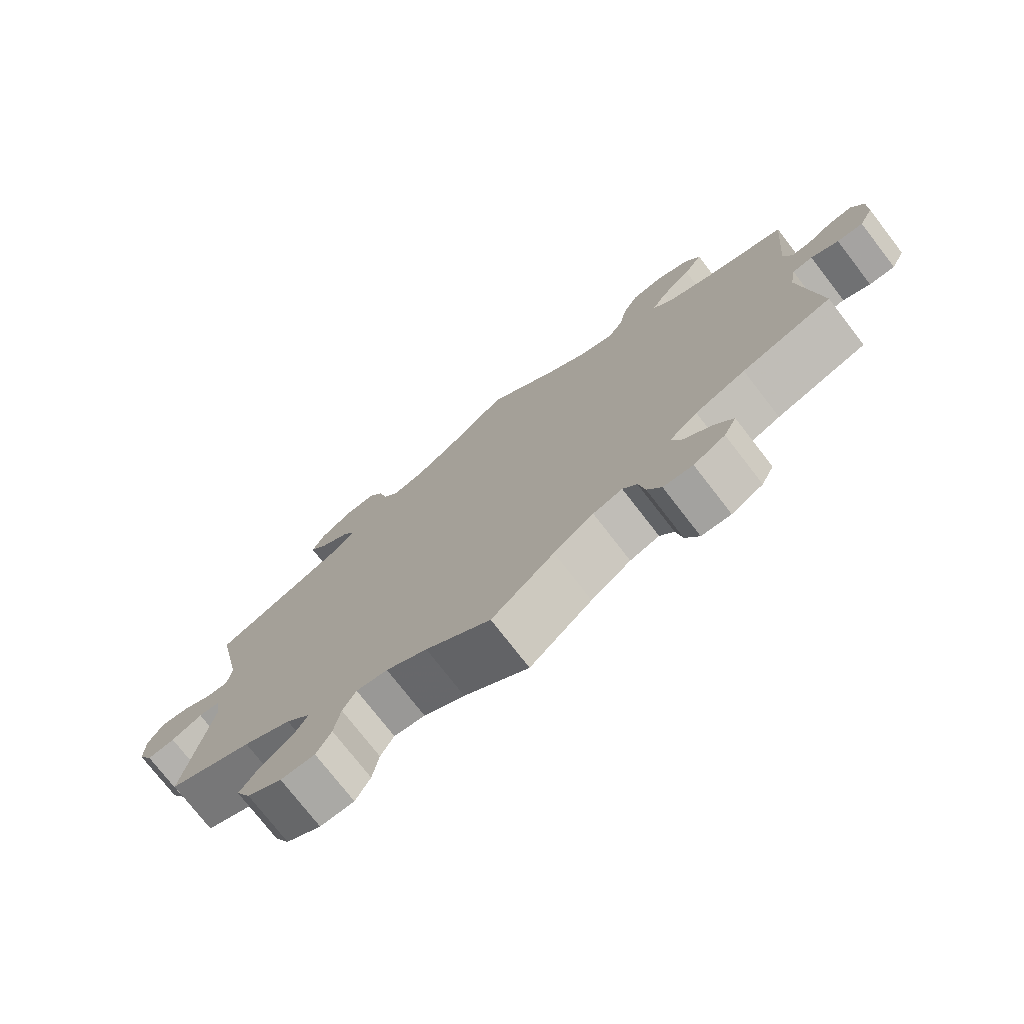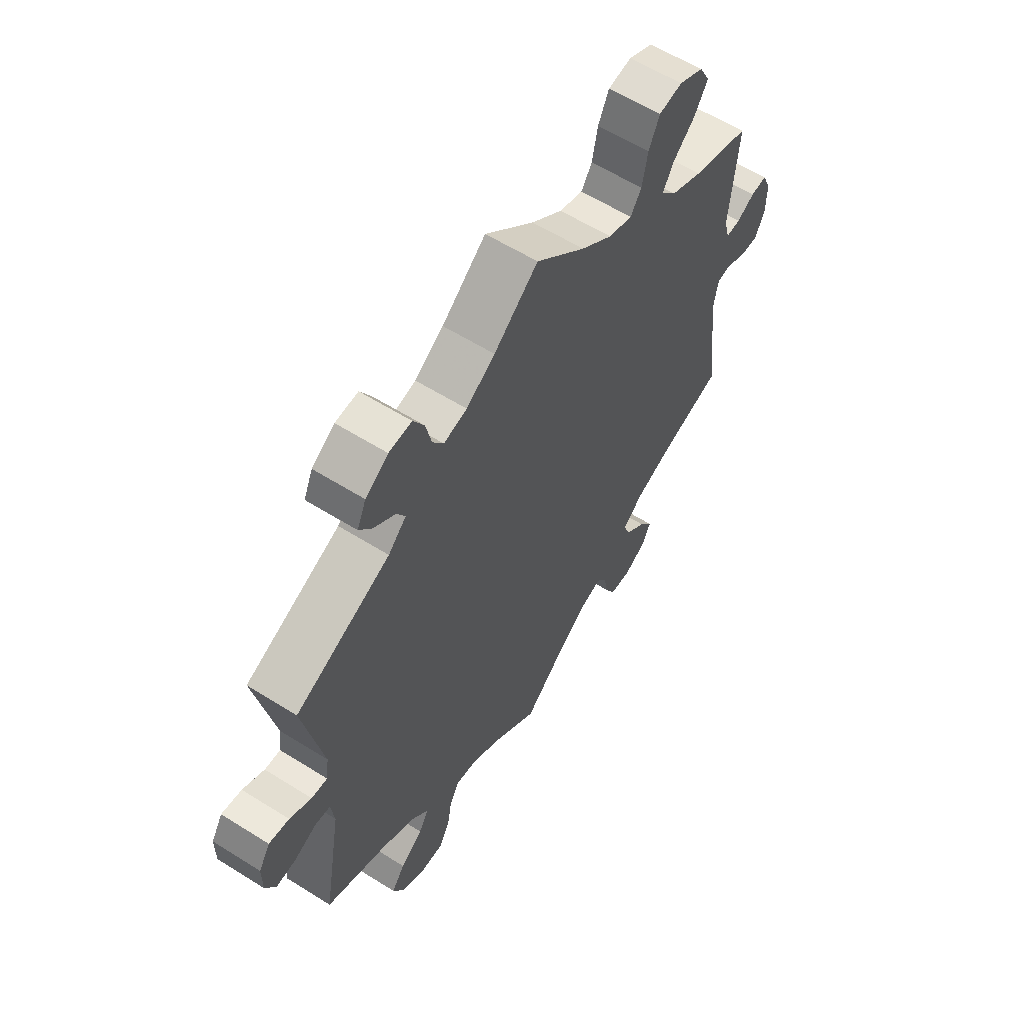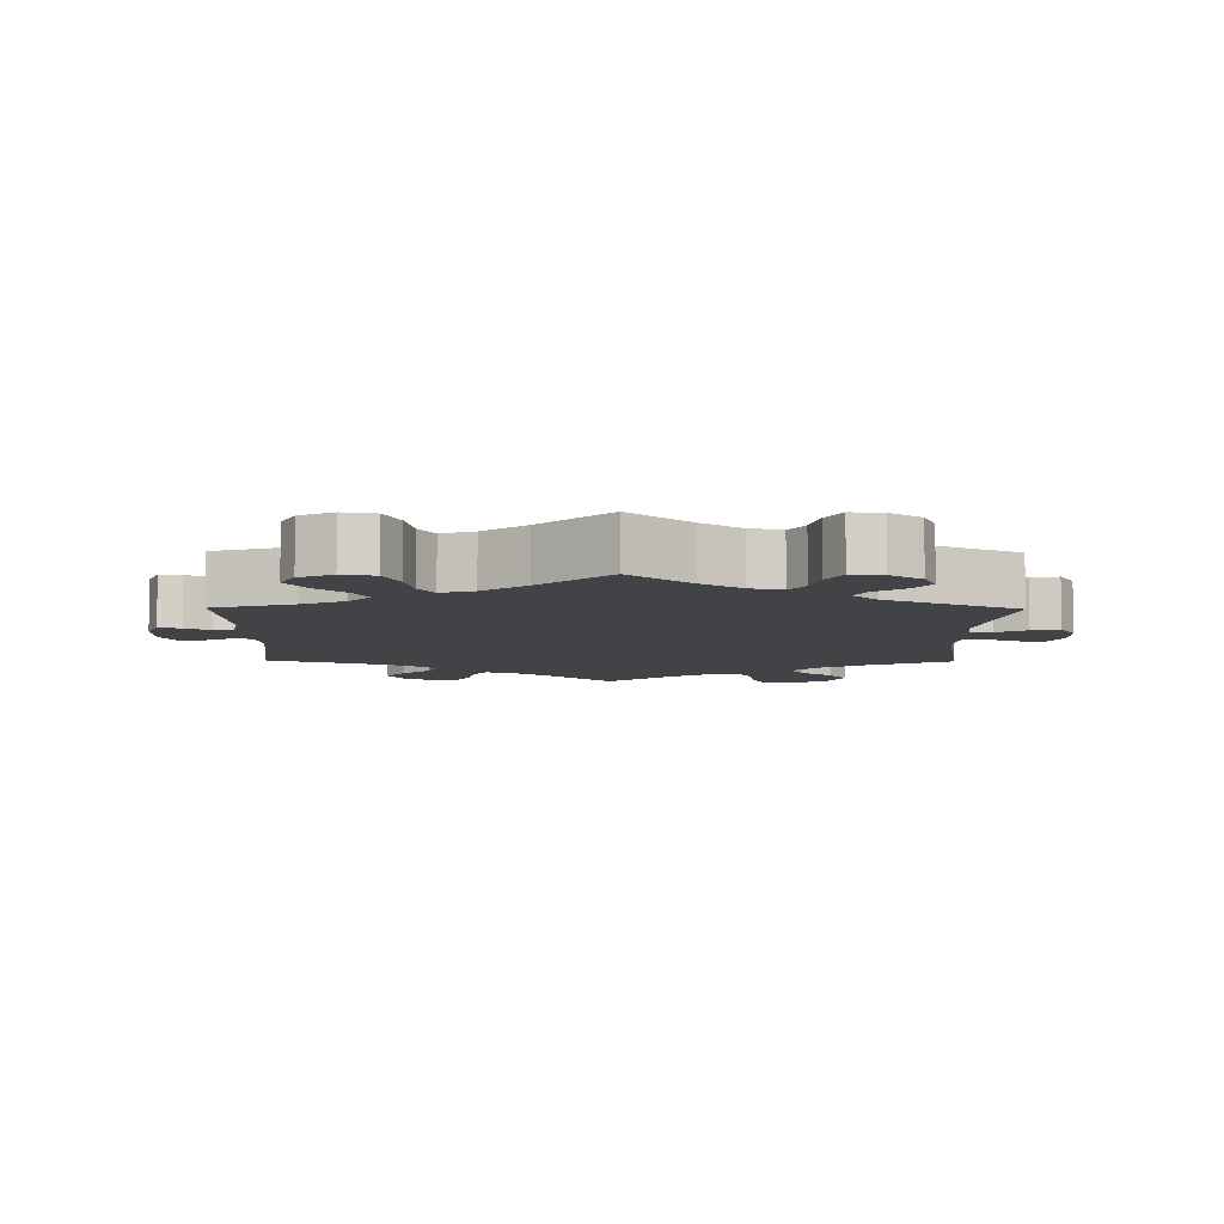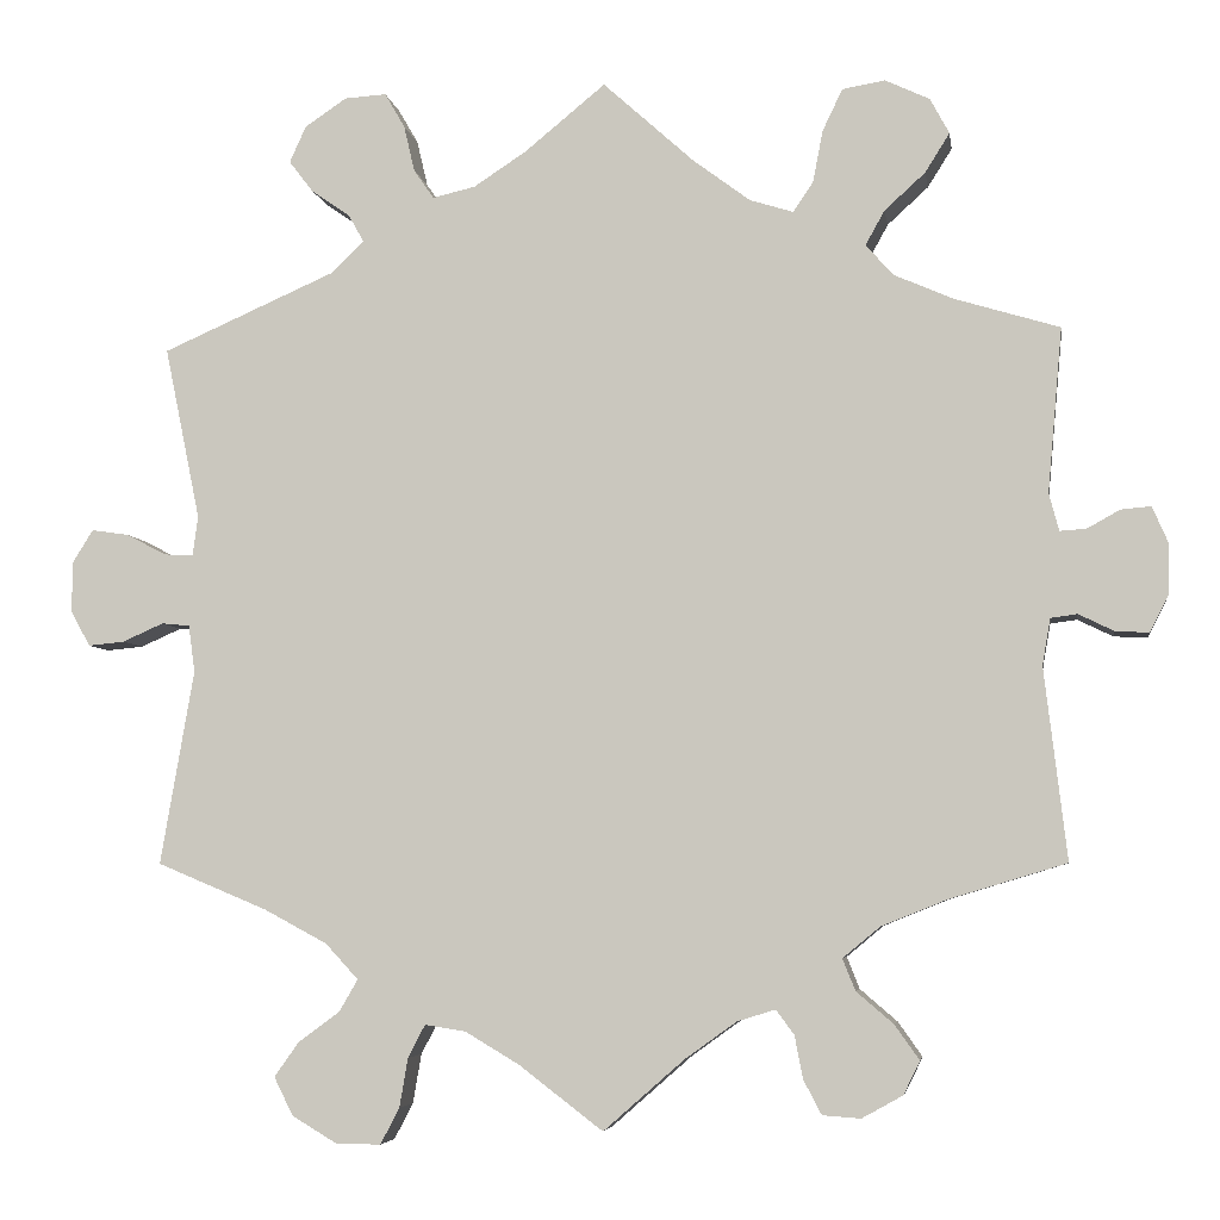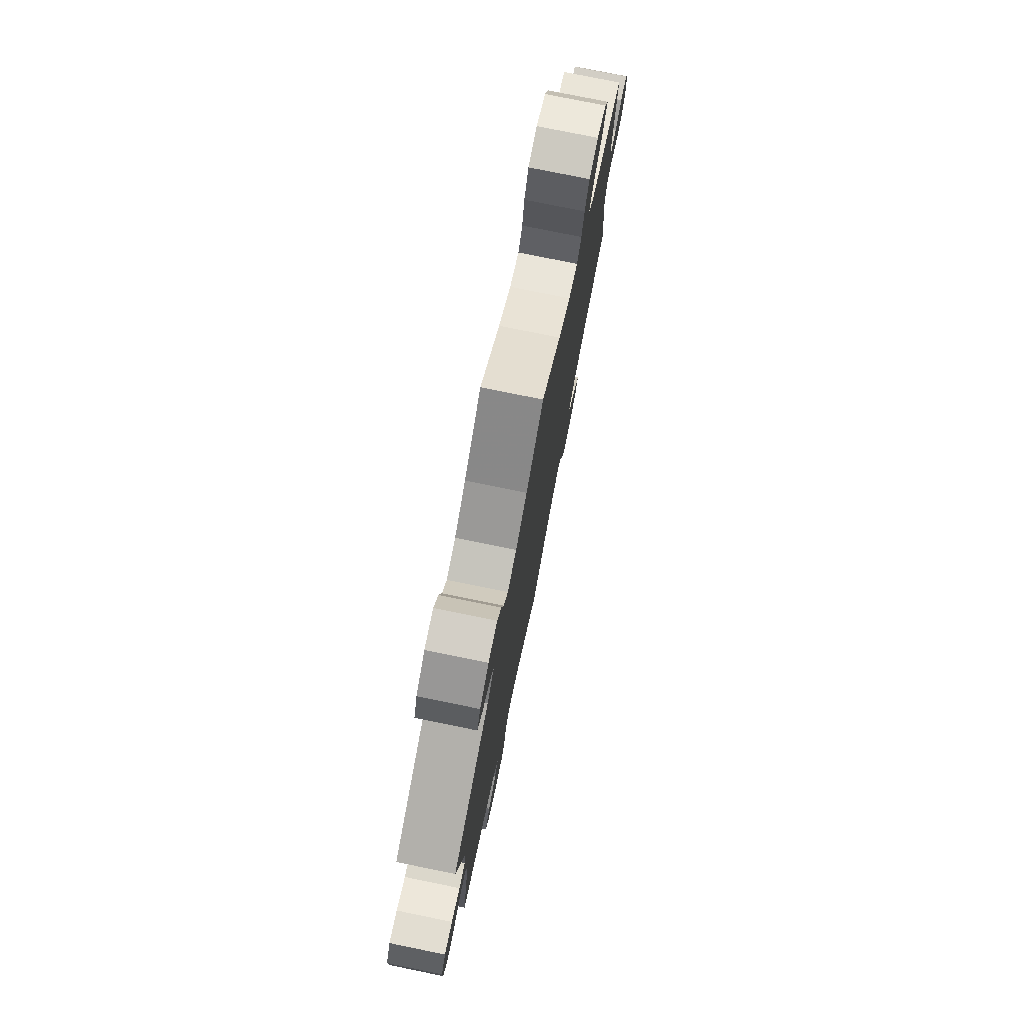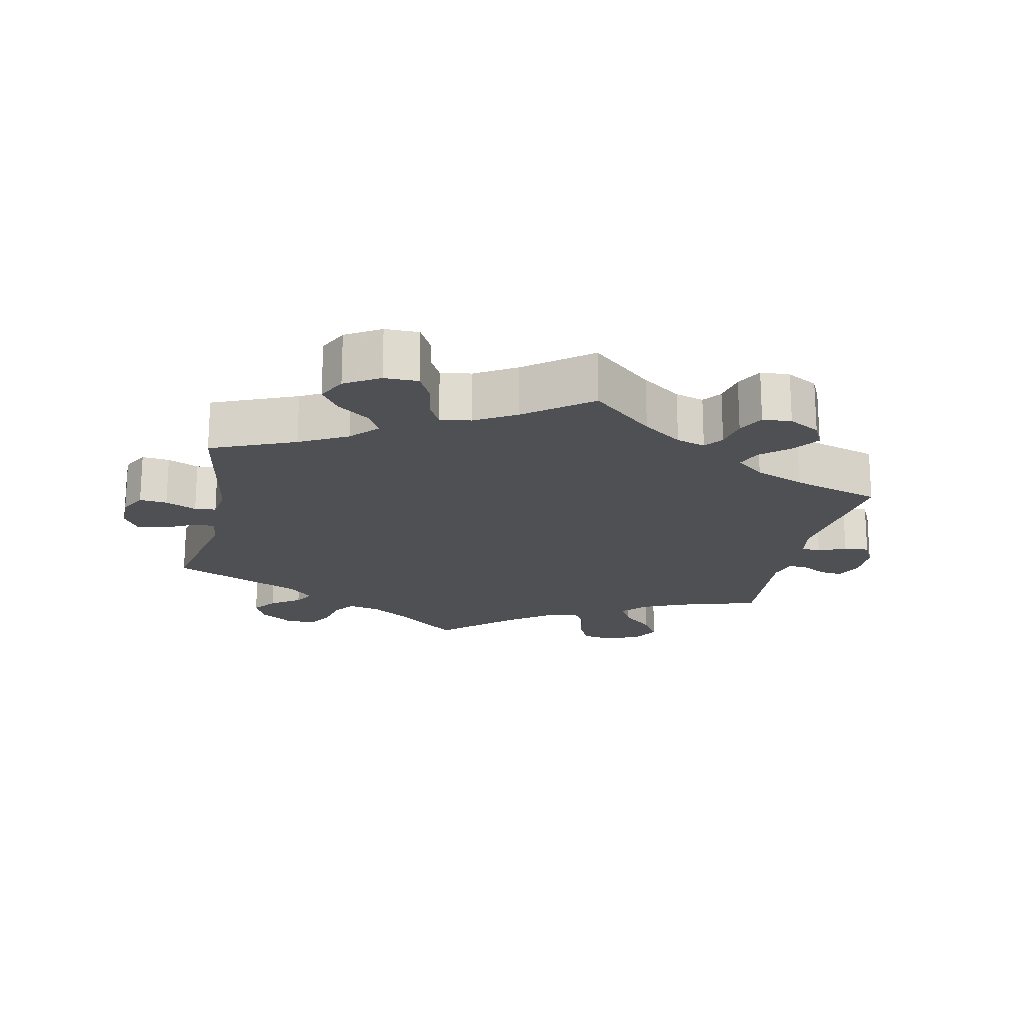
<metadata>
{"format":"obj","ext":"obj","renderer":"f3d","projection":"perspective","resolution":1024,"background":"white","views":[{"elev":-75.4,"azim":-142.3,"up":"+Z"},{"elev":59.6,"azim":122.8,"up":"+Z"},{"elev":-7.5,"azim":-0.7,"up":"+Y"},{"elev":-5.3,"azim":-171.5,"up":"+Z"},{"elev":77.1,"azim":101.5,"up":"+Z"},{"elev":-19.1,"azim":168.0,"up":"+Y"}]}
</metadata>
<code>
v 0.462 0.07 0.1
v 0.468 0.07 0.056
v 0.5 0.07 0.058
v 0.544 0.07 0.081
v 0.585 0.07 0.087
v 0.608 0.07 0.05
v 0.608 0.07 -0.005
v 0.587 0.07 -0.044
v 0.547 0.07 -0.04
v 0.502 0.07 -0.02
v 0.471 0.07 -0.023
v 0.464 0.07 -0.075
v 0.501 0.07 -0.289
v 0.379 0.07 -0.34
v 0.31 0.07 -0.377
v 0.274 0.07 -0.416
v 0.294 0.07 -0.451
v 0.34 0.07 -0.485
v 0.367 0.07 -0.523
v 0.346 0.07 -0.565
v 0.296 0.07 -0.595
v 0.247 0.07 -0.595
v 0.226 0.07 -0.555
v 0.217 0.07 -0.501
v 0.198 0.07 -0.465
v 0.153 0.07 -0.472
v 0.094 0.07 -0.507
v 0.001 0.07 -0.578
v -0.088 0.07 -0.5
v -0.145 0.07 -0.459
v -0.187 0.07 -0.446
v -0.207 0.07 -0.473
v -0.216 0.07 -0.52
v -0.236 0.07 -0.558
v -0.278 0.07 -0.561
v -0.323 0.07 -0.536
v -0.341 0.07 -0.499
v -0.314 0.07 -0.461
v -0.273 0.07 -0.426
v -0.259 0.07 -0.391
v -0.3 0.07 -0.357
v -0.372 0.07 -0.328
v -0.501 0.07 -0.289
v -0.476 0.07 -0.078
v -0.485 0.07 -0.027
v -0.514 0.07 -0.023
v -0.553 0.07 -0.042
v -0.59 0.07 -0.044
v -0.61 0.07 -0.004
v -0.611 0.07 0.053
v -0.594 0.07 0.092
v -0.561 0.07 0.089
v -0.525 0.07 0.069
v -0.496 0.07 0.067
v -0.485 0.07 0.108
v -0.501 0.07 0.289
v -0.385 0.07 0.324
v -0.321 0.07 0.352
v -0.29 0.07 0.386
v -0.311 0.07 0.424
v -0.356 0.07 0.465
v -0.383 0.07 0.508
v -0.362 0.07 0.547
v -0.313 0.07 0.57
v -0.266 0.07 0.562
v -0.244 0.07 0.516
v -0.233 0.07 0.459
v -0.211 0.07 0.426
v -0.163 0.07 0.441
v -0.1 0.07 0.488
v 0 0.07 0.578
v 0.089 0.07 0.505
v 0.147 0.07 0.467
v 0.194 0.07 0.456
v 0.216 0.07 0.488
v 0.228 0.07 0.539
v 0.25 0.07 0.577
v 0.296 0.07 0.574
v 0.342 0.07 0.543
v 0.36 0.07 0.503
v 0.334 0.07 0.469
v 0.291 0.07 0.439
v 0.274 0.07 0.409
v 0.31 0.07 0.374
v 0.501 0.07 0.29
v 0.462 0 0.1
v 0.468 0 0.056
v 0.5 0 0.058
v 0.544 0 0.081
v 0.585 0 0.087
v 0.608 0 0.05
v 0.608 0 -0.005
v 0.587 0 -0.044
v 0.547 0 -0.04
v 0.502 0 -0.02
v 0.471 0 -0.023
v 0.464 0 -0.075
v 0.501 0 -0.289
v 0.379 0 -0.34
v 0.31 0 -0.377
v 0.274 0 -0.416
v 0.294 0 -0.451
v 0.34 0 -0.485
v 0.367 0 -0.523
v 0.346 0 -0.565
v 0.296 0 -0.595
v 0.247 0 -0.595
v 0.226 0 -0.555
v 0.217 0 -0.501
v 0.198 0 -0.465
v 0.153 0 -0.472
v 0.094 0 -0.507
v 0.001 0 -0.578
v -0.088 0 -0.5
v -0.145 0 -0.459
v -0.187 0 -0.446
v -0.207 0 -0.473
v -0.216 0 -0.52
v -0.236 0 -0.558
v -0.278 0 -0.561
v -0.323 0 -0.536
v -0.341 0 -0.499
v -0.314 0 -0.461
v -0.273 0 -0.426
v -0.259 0 -0.391
v -0.3 0 -0.357
v -0.372 0 -0.328
v -0.501 0 -0.289
v -0.476 0 -0.078
v -0.485 0 -0.027
v -0.514 0 -0.023
v -0.553 0 -0.042
v -0.59 0 -0.044
v -0.61 0 -0.004
v -0.611 0 0.053
v -0.594 0 0.092
v -0.561 0 0.089
v -0.525 0 0.069
v -0.496 0 0.067
v -0.485 0 0.108
v -0.501 0 0.289
v -0.385 0 0.324
v -0.321 0 0.352
v -0.29 0 0.386
v -0.311 0 0.424
v -0.356 0 0.465
v -0.383 0 0.508
v -0.362 0 0.547
v -0.313 0 0.57
v -0.266 0 0.562
v -0.244 0 0.516
v -0.233 0 0.459
v -0.211 0 0.426
v -0.163 0 0.441
v -0.1 0 0.488
v 0 0 0.578
v 0.089 0 0.505
v 0.147 0 0.467
v 0.194 0 0.456
v 0.216 0 0.488
v 0.228 0 0.539
v 0.25 0 0.577
v 0.296 0 0.574
v 0.342 0 0.543
v 0.36 0 0.503
v 0.334 0 0.469
v 0.291 0 0.439
v 0.274 0 0.409
v 0.31 0 0.374
v 0.501 0 0.29
f 84 85 1
f 83 84 1 2
f 79 80 81 82
f 79 82 83
f 78 79 83
f 75 76 77 78
f 74 75 78 83
f 73 74 83 2
f 70 71 72
f 69 70 72 73
f 68 69 73 2
f 64 65 66 67
f 64 67 68
f 63 64 68
f 60 61 62 63
f 59 60 63 68
f 58 59 68 2
f 55 56 57
f 54 55 57 58
f 50 51 52 53
f 50 53 54
f 49 50 54
f 46 47 48 49
f 45 46 49 54
f 44 45 54 58
f 42 43 44 58
f 36 37 38 39
f 34 35 36 39
f 32 33 34 39
f 31 32 39 40
f 30 31 40 41
f 27 28 29
f 26 27 29 30
f 25 26 30 41
f 21 22 23 24
f 21 24 25
f 20 21 25
f 17 18 19 20
f 16 17 20 25
f 15 16 25 41
f 12 13 14
f 11 12 14 15
f 7 8 9 10
f 7 10 11
f 6 7 11
f 3 4 5 6
f 2 3 6 11
f 15 41 42 58
f 2 11 15 58
f 86 170 169
f 87 86 169 168
f 167 166 165 164
f 168 167 164
f 168 164 163
f 163 162 161 160
f 168 163 160 159
f 87 168 159 158
f 157 156 155
f 158 157 155 154
f 87 158 154 153
f 152 151 150 149
f 153 152 149
f 153 149 148
f 148 147 146 145
f 153 148 145 144
f 87 153 144 143
f 142 141 140
f 143 142 140 139
f 138 137 136 135
f 139 138 135
f 139 135 134
f 134 133 132 131
f 139 134 131 130
f 143 139 130 129
f 143 129 128 127
f 124 123 122 121
f 124 121 120 119
f 124 119 118 117
f 125 124 117 116
f 126 125 116 115
f 114 113 112
f 115 114 112 111
f 126 115 111 110
f 109 108 107 106
f 110 109 106
f 110 106 105
f 105 104 103 102
f 110 105 102 101
f 126 110 101 100
f 99 98 97
f 100 99 97 96
f 95 94 93 92
f 96 95 92
f 96 92 91
f 91 90 89 88
f 96 91 88 87
f 143 127 126 100
f 143 100 96 87
f 1 86 87 2
f 2 87 88 3
f 3 88 89 4
f 4 89 90 5
f 5 90 91 6
f 6 91 92 7
f 7 92 93 8
f 8 93 94 9
f 9 94 95 10
f 10 95 96 11
f 11 96 97 12
f 12 97 98 13
f 13 98 99 14
f 14 99 100 15
f 15 100 101 16
f 16 101 102 17
f 17 102 103 18
f 18 103 104 19
f 19 104 105 20
f 20 105 106 21
f 21 106 107 22
f 22 107 108 23
f 23 108 109 24
f 24 109 110 25
f 25 110 111 26
f 26 111 112 27
f 27 112 113 28
f 28 113 114 29
f 29 114 115 30
f 30 115 116 31
f 31 116 117 32
f 32 117 118 33
f 33 118 119 34
f 34 119 120 35
f 35 120 121 36
f 36 121 122 37
f 37 122 123 38
f 38 123 124 39
f 39 124 125 40
f 40 125 126 41
f 41 126 127 42
f 42 127 128 43
f 43 128 129 44
f 44 129 130 45
f 45 130 131 46
f 46 131 132 47
f 47 132 133 48
f 48 133 134 49
f 49 134 135 50
f 50 135 136 51
f 51 136 137 52
f 52 137 138 53
f 53 138 139 54
f 54 139 140 55
f 55 140 141 56
f 56 141 142 57
f 57 142 143 58
f 58 143 144 59
f 59 144 145 60
f 60 145 146 61
f 61 146 147 62
f 62 147 148 63
f 63 148 149 64
f 64 149 150 65
f 65 150 151 66
f 66 151 152 67
f 67 152 153 68
f 68 153 154 69
f 69 154 155 70
f 70 155 156 71
f 71 156 157 72
f 72 157 158 73
f 73 158 159 74
f 74 159 160 75
f 75 160 161 76
f 76 161 162 77
f 77 162 163 78
f 78 163 164 79
f 79 164 165 80
f 80 165 166 81
f 81 166 167 82
f 82 167 168 83
f 83 168 169 84
f 84 169 170 85
f 85 170 86 1

</code>
